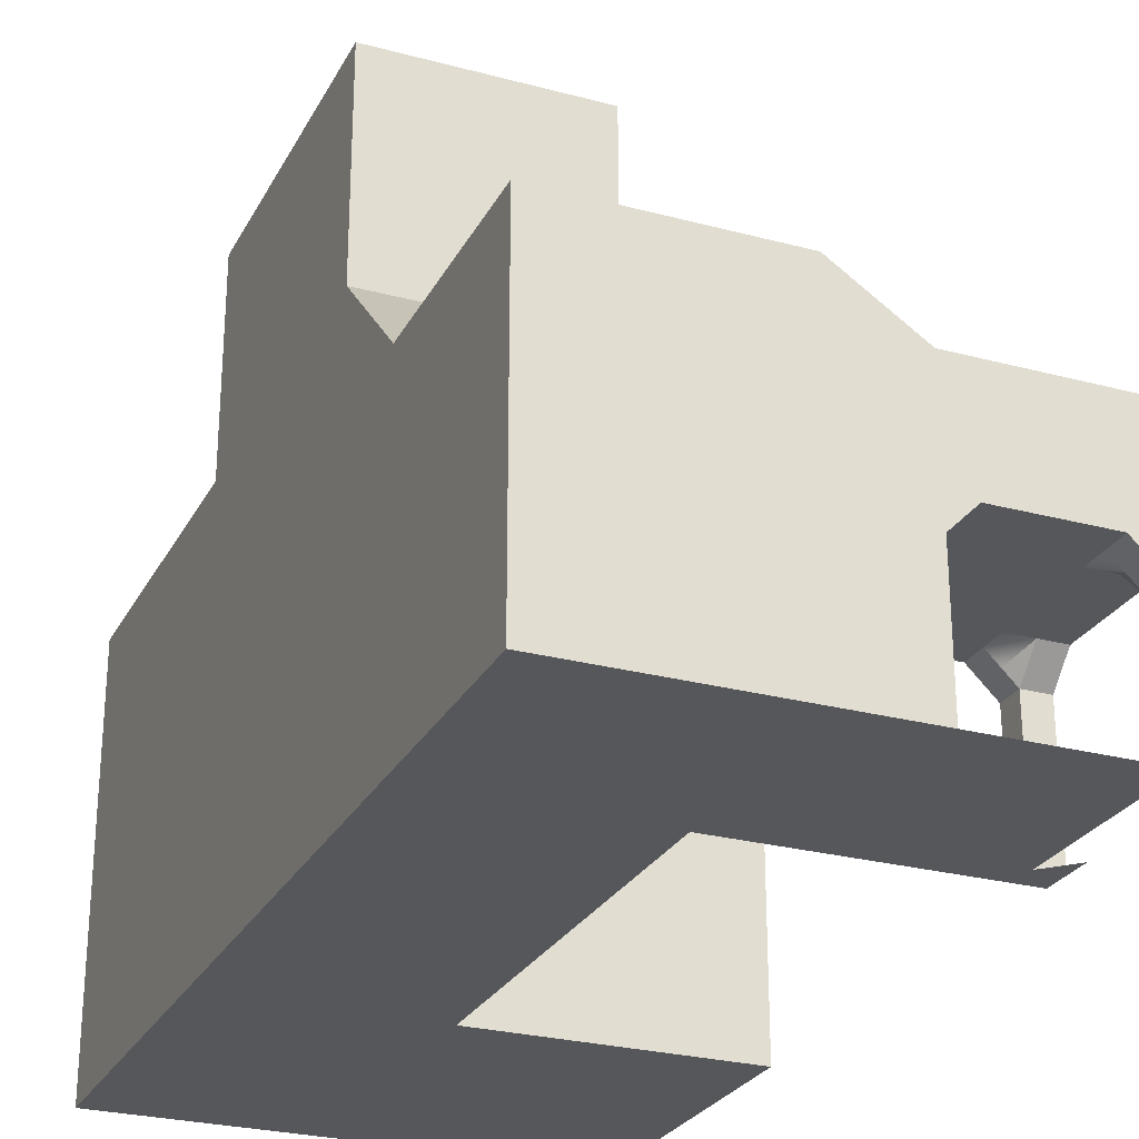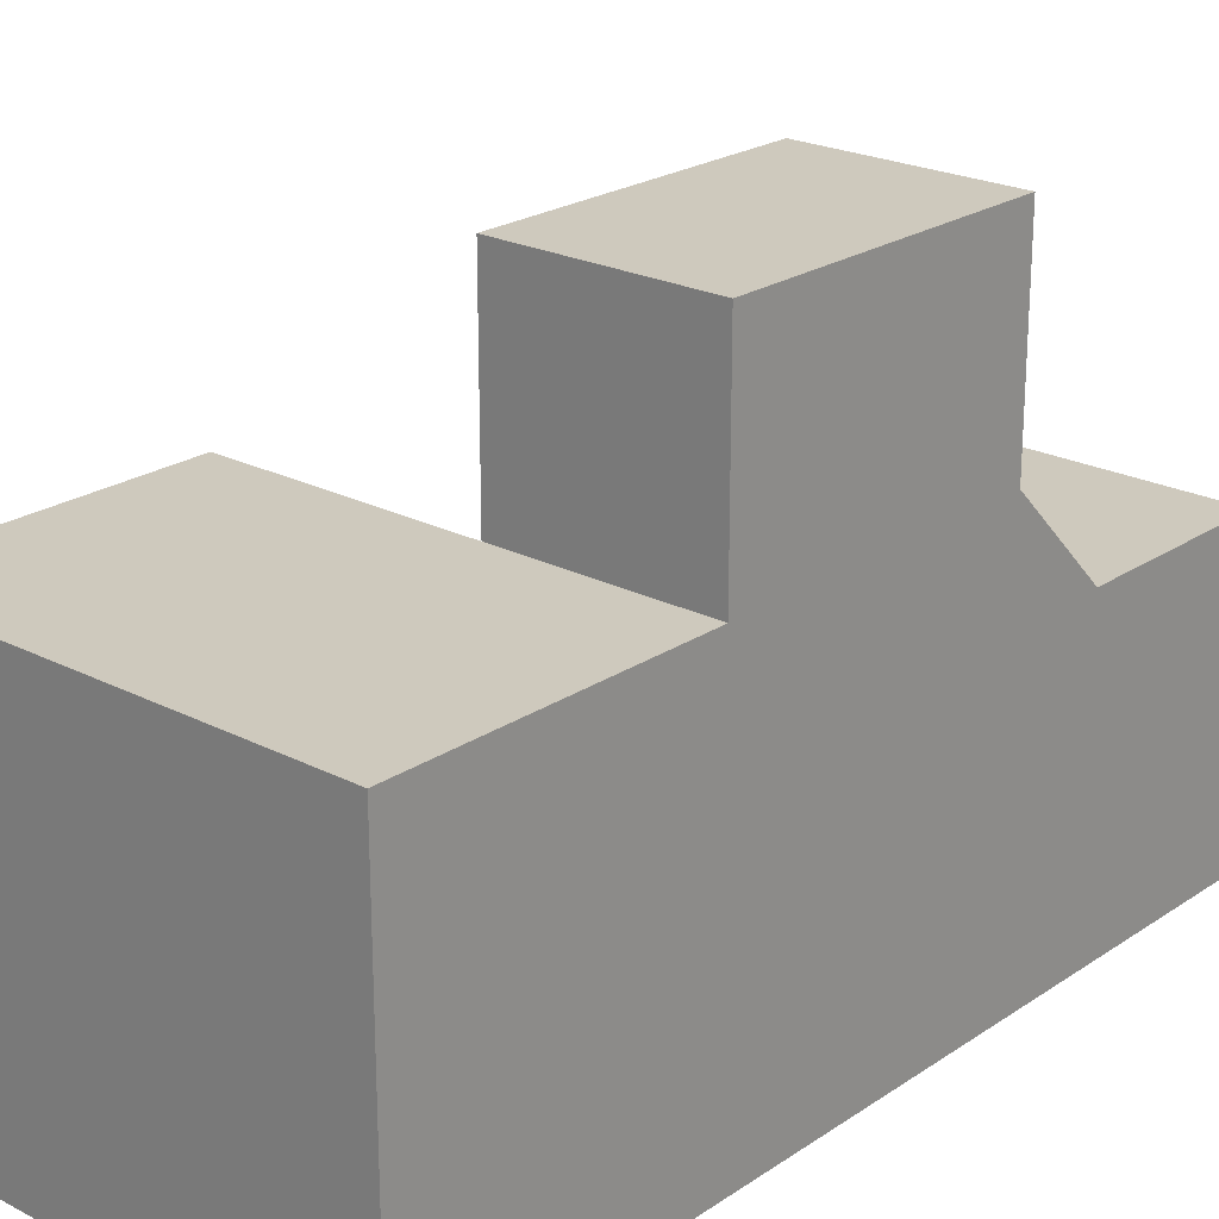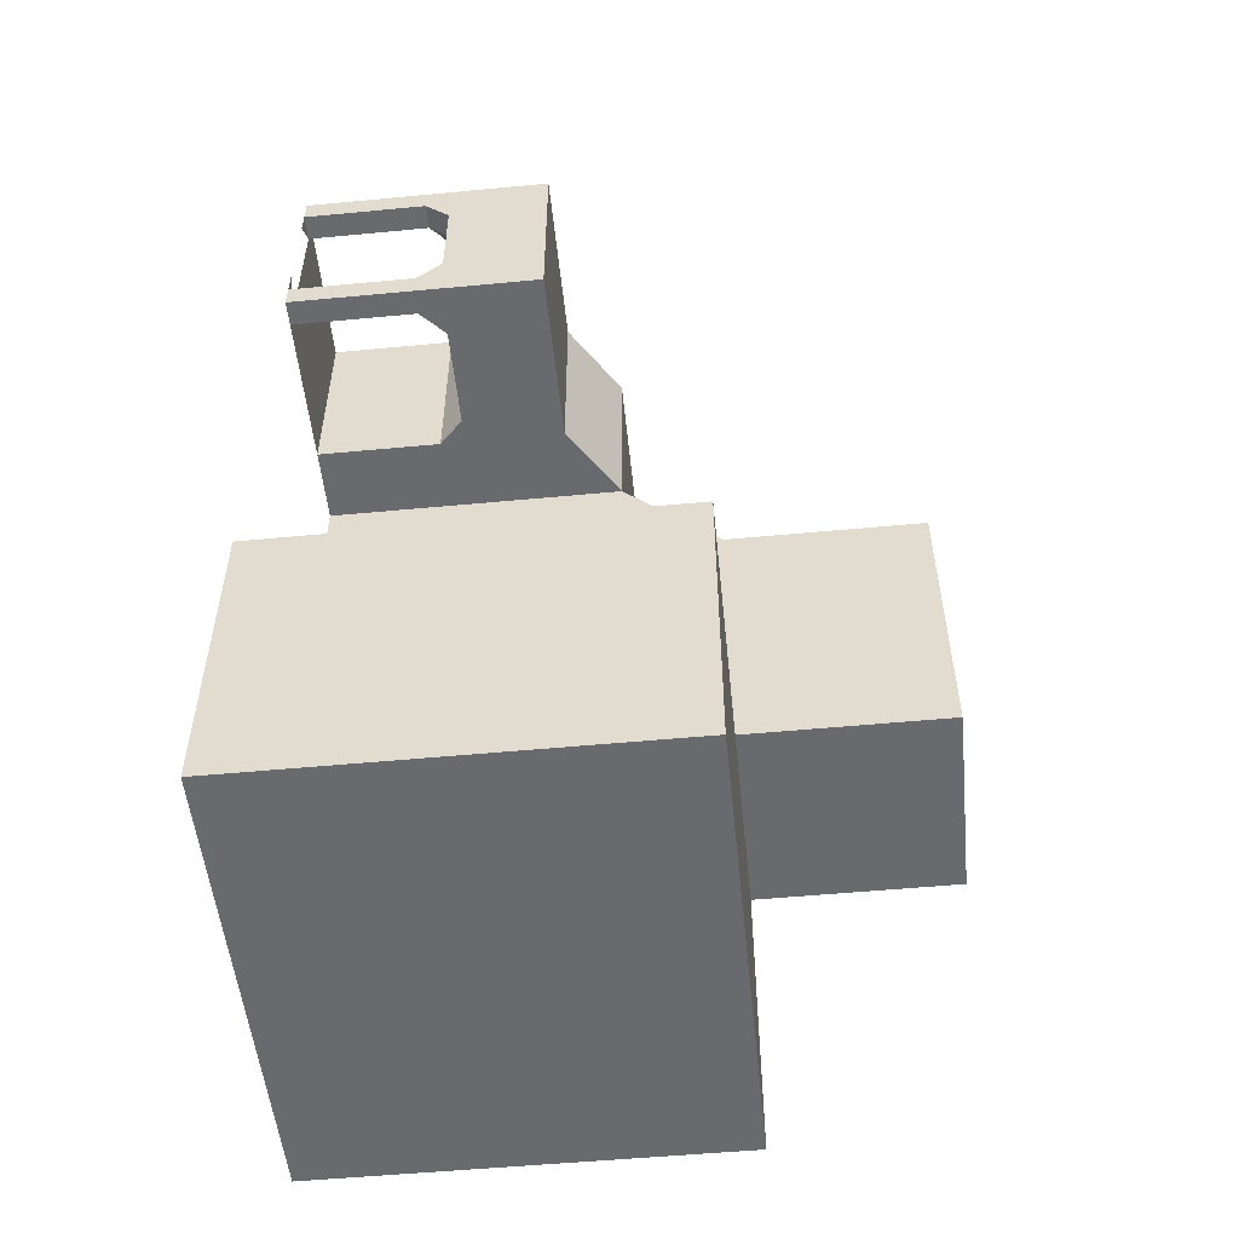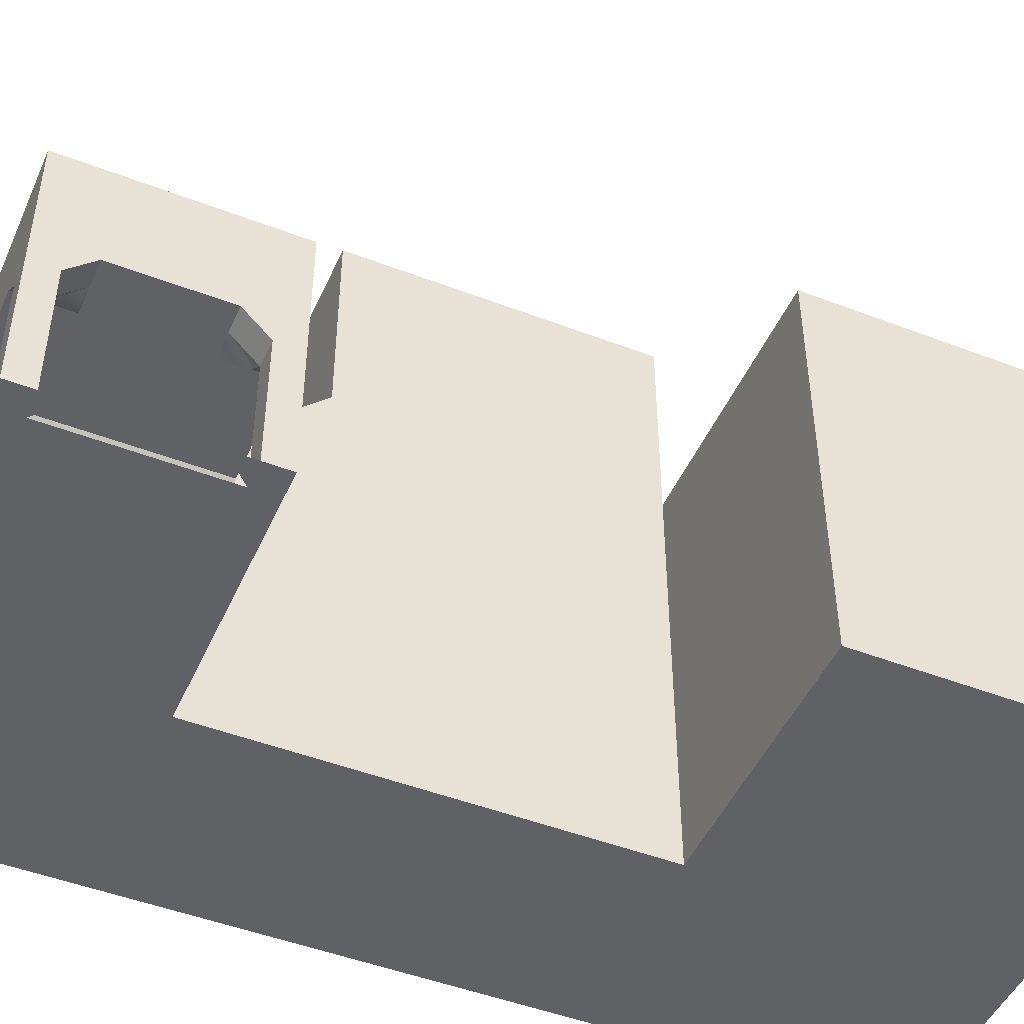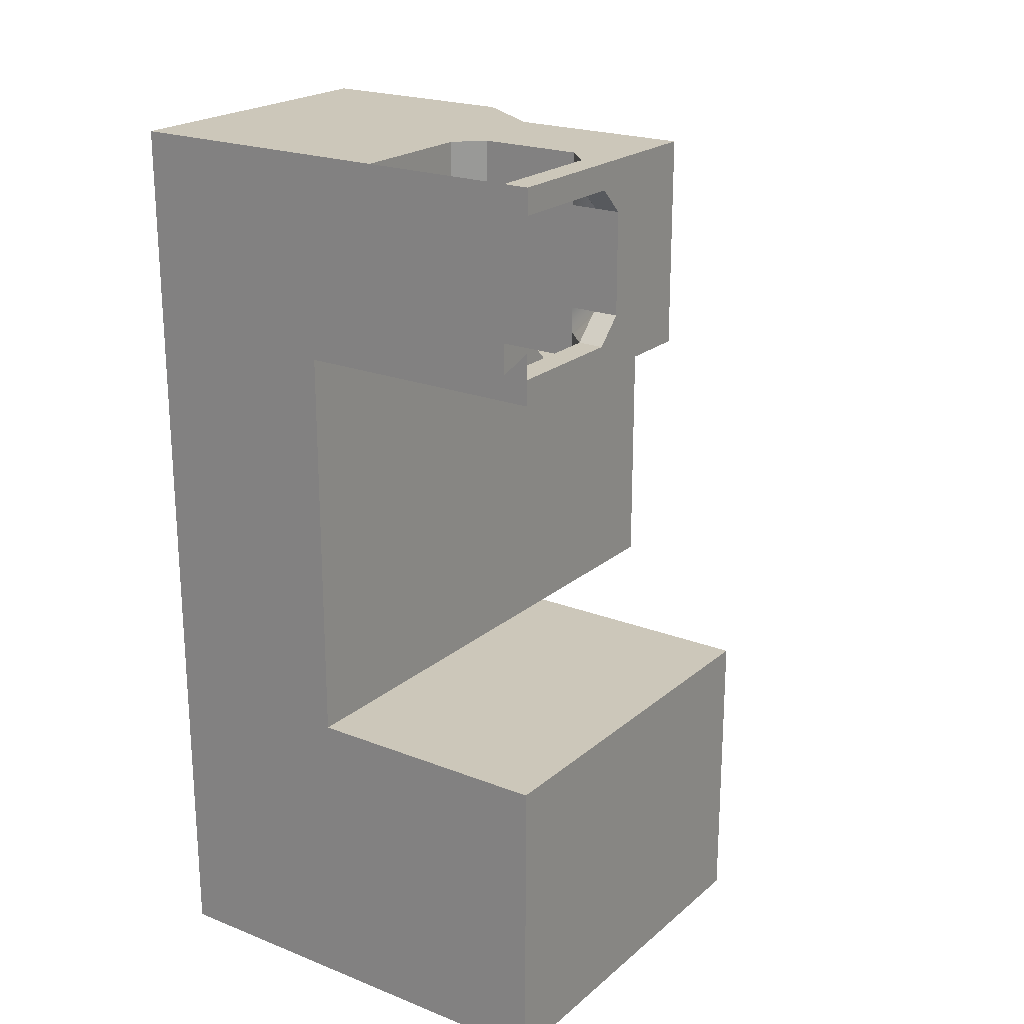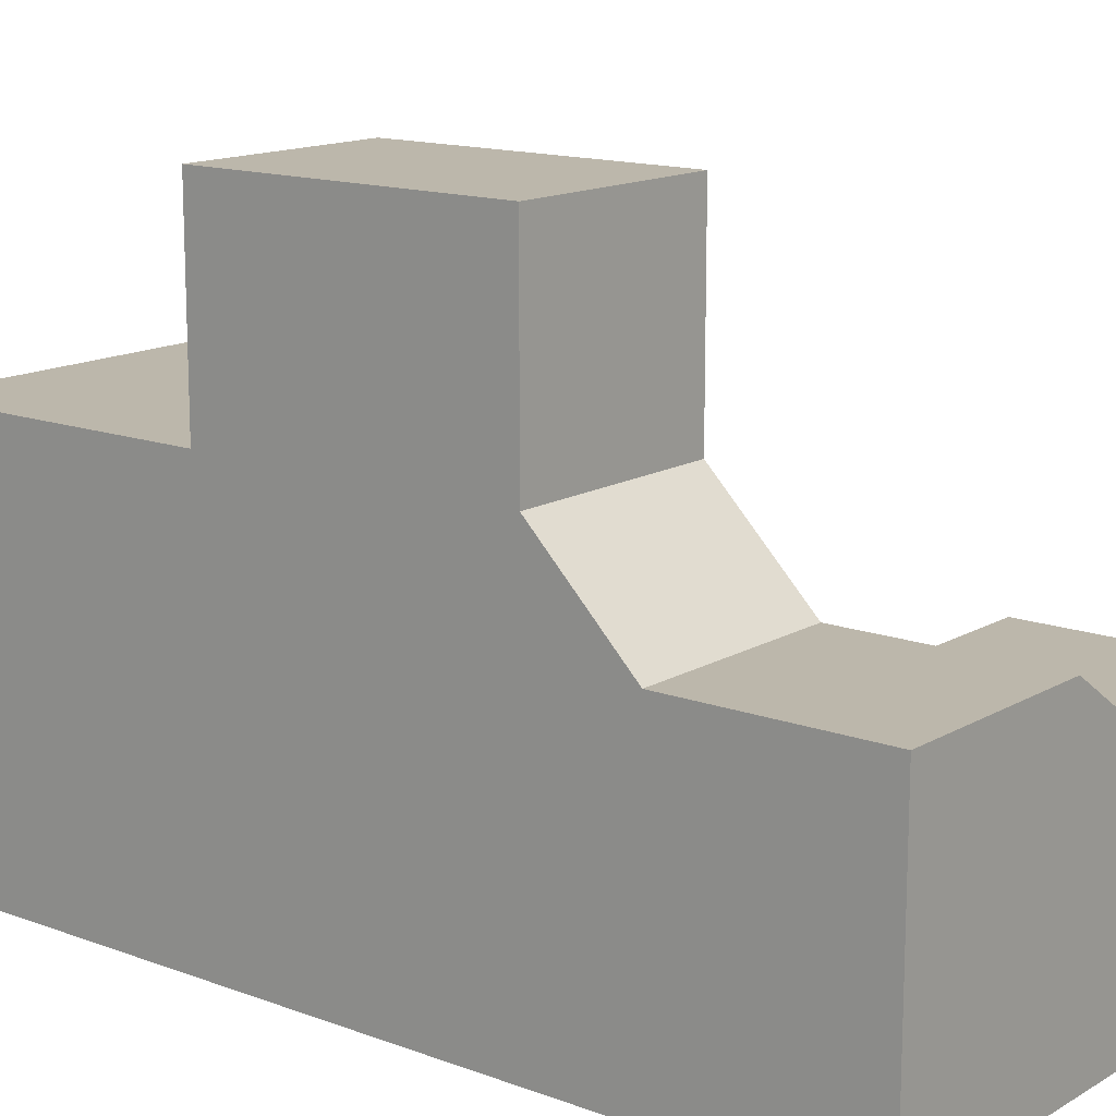
<metadata>
{"format":"obj","ext":"obj","renderer":"f3d","projection":"perspective","resolution":1024,"background":"white","views":[{"elev":-26.7,"azim":-22.7,"up":"+Y"},{"elev":22.6,"azim":-138.7,"up":"+Y"},{"elev":-53.1,"azim":95.8,"up":"+Z"},{"elev":-47.9,"azim":66.6,"up":"+Y"},{"elev":21.5,"azim":34.8,"up":"+Z"},{"elev":14.4,"azim":-51.1,"up":"+Y"}]}
</metadata>
<code>
g pb_Mesh95828
v -2 0 10
v -12 0 -2
v -12 0 10
v -2 0 -2
v -20 0 -2
v -20 0 10
v -12 0 22
v -20 0 22
v -20 16 10
v -12 16 10
v -20 24 10
v -12 24 10
v -20 16 22
v -20 16 10
v -20 24 22
v -20 24 10
v -12 16 10
v -12 16 22
v -12 24 10
v -12 24 22
v -12 16 22
v -20 16 22
v -12 24 22
v -20 24 22
v -12 0 26
v -20 0 26
v -20 16 22
v -12 16 22
v -20 12 26
v -12 12 26
v -12 0 34
v -20 0 33
v -20 0 34
v -12 0 33
v -2 0 34
v -3 0 33
v -3 0 34
v -2 0 33
v -9 0 34
v -9 0 33
v -12 0 27
v -20 0 27
v -2 0 27
v -3 0 26
v -3 0 27
v -2 0 26
v -9 0 27
v -9 0 26
v -20 0 10
v -20 0 -2
v -20 8 -2
v -20 8 10
v -20 16 -2
v -2 8 -2
v -2 0 10
v -2 8 10
v -2 0 -2
v -2 16 -2
v -2 16 10
v -2 0 10
v -12 0 10
v -12 8 10
v -2 8 10
v -12 16 10
v -2 16 10
v -12 0 34
v -20 0 34
v -20 6 34
v -12 6 34
v -20 12 34
v -12 12 34
v -20 8 -2
v -12 0 -2
v -12 8 -2
v -20 0 -2
v -20 16 -2
v -12 16 -2
v -2 0 -2
v -2 8 -2
v -2 16 -2
v -20 0 22
v -20 8 22
v -12 8 22
v -12 8 10
v -12 0 22
v -12 0 10
v -20 6 26
v -20 0 26
v -20 12 26
v -12 12 26
v -12 6 26
v -12 0 26
v -3 5 26
v -2 0 26
v -2 6 26
v -3 0 26
v -3 10 26
v -2 10 26
v -2 0 34
v -3 0 34
v -3 5 34
v -2 6 34
v -3 10 34
v -2 10 34
v -12 6 26
v -9 0 26
v -9 5 26
v -12 0 26
v -12 12 26
v -9 10 26
v -9 0 34
v -9 5 34
v -9 10 34
v -20 0 34
v -20 0 33
v -20 6 33
v -20 6 34
v -20 12 33
v -20 12 34
v -2 5 33
v -2 0 34
v -2 6 34
v -2 0 33
v -2 10 33
v -2 10 34
v -20 0 27
v -20 6 27
v -20 12 27
v -2 6 26
v -2 0 27
v -2 5 27
v -2 0 26
v -2 10 26
v -2 10 27
v -4 0 33
v -4 0 34
v -4 0 26
v -4 0 27
v -8 0 34
v -8 0 33
v -8 0 27
v -8 0 26
v -8 10 26
v -4 6 26
v -4 10 26
v -8 6 26
v -4 6 34
v -8 6 34
v -8 10 34
v -4 10 34
v -20 0 32
v -12 0 32
v -2 0 32
v -9 0 32
v -20 0 32
v -20 6 32
v -20 12 32
v -2 10 32
v -2 6 32
v -4 0 32
v -8 0 32
v -12 0 28
v -20 0 28
v -2 0 28
v -9 0 28
v -20 0 28
v -20 6 28
v -20 12 28
v -2 10 28
v -2 6 28
v -4 0 28
v -8 0 28
v -8 6 27
v -9 5 26
v -9 5 27
v -8 6 26
v -3 0 27
v -3 0 26
v -3 5 26
v -3 5 27
v -4 6 27
v -8 6 26
v -8 6 27
v -4 6 26
v -9 5 26
v -9 0 27
v -9 5 27
v -9 0 26
v -8 6 34
v -9 5 33
v -9 5 34
v -8 6 33
v -3 0 34
v -3 0 33
v -3 5 33
v -3 5 34
v -4 6 34
v -8 6 33
v -8 6 34
v -4 6 33
v -9 5 33
v -9 0 34
v -9 5 34
v -9 0 33
v -9 5 28
v -8 6 28
v -4 6 28
v -8 6 28
v -9 0 28
v -9 5 28
v -9 5 32
v -8 6 32
v -4 6 32
v -8 6 32
v -9 5 32
v -9 0 32
v -3.5 10 26
v -3.5 5.5 26
v -3.5 5.5 34
v -3.5 10 34
v -3.5 5.5 27
v -4 6 26
v -4 6 27
v -3.5 5.5 26
v -3 5 27
v -3 5 26
v -3.5 5.5 34
v -4 6 33
v -4 6 34
v -3.5 5.5 33
v -3 5 34
v -3 5 33
v -3 6 28
v -4 6 27
v -4 6 28
v -3.5 5.5 27
v -3 5 27
v -3 6 28
v -3.5 5.5 33
v -4 6 32
v -3 6 32
v -3 5 33
v -3 6 32
v -3.5 5.5 33
v -3 6 32
v -4 6 32
v -3 6 28
v -3 6 28
v -3 6 32
v -2 6 28
v -2 6 32
v -3 6 32
v -3 5 33
v -2 6 32
v -2 5 33
v -3 5 27
v -3 6 28
v -2 5 27
v -2 6 28
v -3 0 27
v -3 5 27
v -2 0 27
v -2 5 27
v -3 5 33
v -3 0 33
v -2 5 33
v -2 0 33
v -12 16 -2
v -2 16 -2
v -2 16 10
v -12 16 10
v -20 16 -2
v -20 16 10
v -20 24 10
v -12 24 10
v -20 24 22
v -12 24 22
v -20 12 33
v -12 12 33
v -12 12 34
v -20 12 34
v -3 10 33
v -2 10 33
v -2 10 34
v -3 10 34
v -12 12 33
v -9 10 33
v -9 10 34
v -12 12 34
v -20 12 26
v -12 12 26
v -12 12 27
v -20 12 27
v -3 10 26
v -2 10 26
v -2 10 27
v -3 10 27
v -12 12 26
v -9 10 26
v -9 10 27
v -12 12 27
v -9 10 33
v -8 10 33
v -8 10 34
v -9 10 34
v -4 10 33
v -4 10 34
v -9 10 26
v -8 10 26
v -8 10 27
v -9 10 27
v -4 10 26
v -4 10 27
v -20 12 32
v -12 12 32
v -3 10 32
v -2 10 32
v -12 12 32
v -9 10 32
v -9 10 32
v -8 10 32
v -4 10 32
v -12 12 28
v -20 12 28
v -2 10 28
v -3 10 28
v -9 10 28
v -12 12 28
v -8 10 28
v -9 10 28
v -4 10 28
v -3.5 10 33
v -3.5 10 34
v -3.5 10 26
v -3.5 10 27
v -3.5 10 32
v -3.5 10 28
g pb_Mesh95828_0
f 3 2 1
f 2 4 1
f 6 5 3
f 5 2 3
f 7 6 3
f 7 8 6
f 11 10 9
f 11 12 10
f 15 14 13
f 15 16 14
f 19 18 17
f 19 20 18
f 23 22 21
f 23 24 22
f 25 8 7
f 25 26 8
f 29 28 27
f 29 30 28
f 33 32 31
f 32 34 31
f 37 36 35
f 36 38 35
f 31 34 39
f 34 40 39
f 42 26 41
f 26 25 41
f 45 44 43
f 44 46 43
f 41 25 47
f 25 48 47
f 51 50 49
f 51 49 52
f 53 51 52
f 53 52 14
f 56 55 54
f 55 57 54
f 59 56 58
f 56 54 58
f 62 61 60
f 62 60 63
f 64 62 63
f 64 63 65
f 68 67 66
f 68 66 69
f 70 68 69
f 70 69 71
f 74 73 72
f 73 75 72
f 77 74 76
f 74 72 76
f 79 78 74
f 78 73 74
f 80 79 77
f 79 74 77
f 52 49 81
f 52 81 82
f 14 52 82
f 14 82 13
f 18 83 17
f 83 84 17
f 83 85 84
f 85 86 84
f 81 88 87
f 82 81 87
f 82 87 89
f 13 82 89
f 90 83 18
f 90 91 83
f 91 85 83
f 91 92 85
f 95 94 93
f 94 96 93
f 98 95 97
f 95 93 97
f 101 100 99
f 101 99 102
f 103 101 102
f 103 102 104
f 107 106 105
f 106 108 105
f 110 107 109
f 107 105 109
f 69 66 111
f 69 111 112
f 71 69 112
f 71 112 113
f 116 115 114
f 116 114 117
f 118 116 117
f 118 117 119
f 122 121 120
f 121 123 120
f 125 122 124
f 122 120 124
f 87 88 126
f 87 126 127
f 89 87 127
f 89 127 128
f 131 130 129
f 130 132 129
f 134 131 133
f 131 129 133
f 136 135 37
f 135 36 37
f 138 137 45
f 137 44 45
f 39 40 139
f 40 140 139
f 139 140 136
f 140 135 136
f 47 48 141
f 48 142 141
f 141 142 138
f 142 137 138
f 145 144 143
f 144 146 143
f 143 146 110
f 146 107 110
f 149 148 147
f 149 147 150
f 113 112 148
f 113 148 149
f 32 151 34
f 151 152 34
f 36 153 38
f 34 152 40
f 152 154 40
f 156 155 115
f 156 115 116
f 157 156 116
f 157 116 118
f 124 120 158
f 120 159 158
f 135 160 36
f 40 154 140
f 154 161 140
f 140 161 135
f 161 160 135
f 163 42 162
f 42 41 162
f 151 163 152
f 163 162 152
f 45 43 164
f 162 41 165
f 41 47 165
f 152 162 154
f 162 165 154
f 167 166 155
f 167 155 156
f 127 126 166
f 127 166 167
f 168 167 156
f 168 156 157
f 128 127 167
f 128 167 168
f 158 159 169
f 159 170 169
f 169 170 134
f 170 131 134
f 171 138 45
f 160 171 36
f 171 45 36
f 165 47 172
f 47 141 172
f 154 165 161
f 165 172 161
f 172 141 171
f 141 138 171
f 161 172 160
f 172 171 160
f 175 174 173
f 174 176 173
f 179 178 177
f 179 177 180
f 183 182 181
f 182 184 181
f 187 186 185
f 186 188 185
f 191 190 189
f 190 192 189
f 195 194 193
f 195 193 196
f 199 198 197
f 198 200 197
f 203 202 201
f 202 204 201
f 173 206 205
f 175 173 205
f 208 183 207
f 183 181 207
f 210 209 187
f 209 186 187
f 190 211 192
f 211 212 192
f 211 205 212
f 205 206 212
f 214 208 213
f 208 207 213
f 198 214 200
f 214 213 200
f 201 204 215
f 204 216 215
f 215 216 210
f 216 209 210
f 218 217 97
f 93 218 97
f 144 145 217
f 218 144 217
f 103 219 101
f 103 220 219
f 220 147 219
f 220 150 147
f 223 222 221
f 222 224 221
f 221 224 225
f 224 226 225
f 229 228 227
f 228 230 227
f 227 230 231
f 230 232 231
f 235 234 233
f 234 236 233
f 238 236 237
f 228 240 239
f 240 241 239
f 244 243 242
f 246 235 245
f 235 247 245
f 250 249 248
f 250 251 249
f 254 253 252
f 254 255 253
f 258 257 256
f 258 259 257
f 262 261 260
f 262 263 261
f 266 265 264
f 266 267 265
g pb_Mesh95828_1
f 270 269 268
f 270 268 271
f 271 268 272
f 271 272 273
f 276 275 274
f 276 277 275
f 280 279 278
f 280 278 281
f 284 283 282
f 284 282 285
f 288 287 286
f 288 286 289
f 292 291 290
f 292 290 293
f 296 295 294
f 296 294 297
f 300 299 298
f 300 298 301
f 304 303 302
f 304 302 305
f 307 306 303
f 307 303 304
f 310 309 308
f 310 308 311
f 313 312 309
f 313 309 310
f 279 315 314
f 279 314 278
f 283 317 316
f 283 316 282
f 287 319 318
f 287 318 286
f 303 321 320
f 303 320 302
f 306 322 321
f 306 321 303
f 323 292 293
f 323 293 324
f 315 323 324
f 315 324 314
f 325 296 297
f 325 297 326
f 317 325 326
f 317 326 316
f 327 300 301
f 327 301 328
f 319 327 328
f 319 328 318
f 329 310 311
f 329 311 330
f 321 329 330
f 321 330 320
f 331 313 310
f 331 310 329
f 322 331 329
f 322 329 321
f 333 332 306
f 333 306 307
f 285 282 332
f 285 332 333
f 335 334 312
f 335 312 313
f 297 294 334
f 297 334 335
f 332 336 322
f 332 322 306
f 282 316 336
f 282 336 332
f 337 335 313
f 337 313 331
f 326 297 335
f 326 335 337
f 336 337 331
f 336 331 322
f 316 326 337
f 316 337 336

</code>
